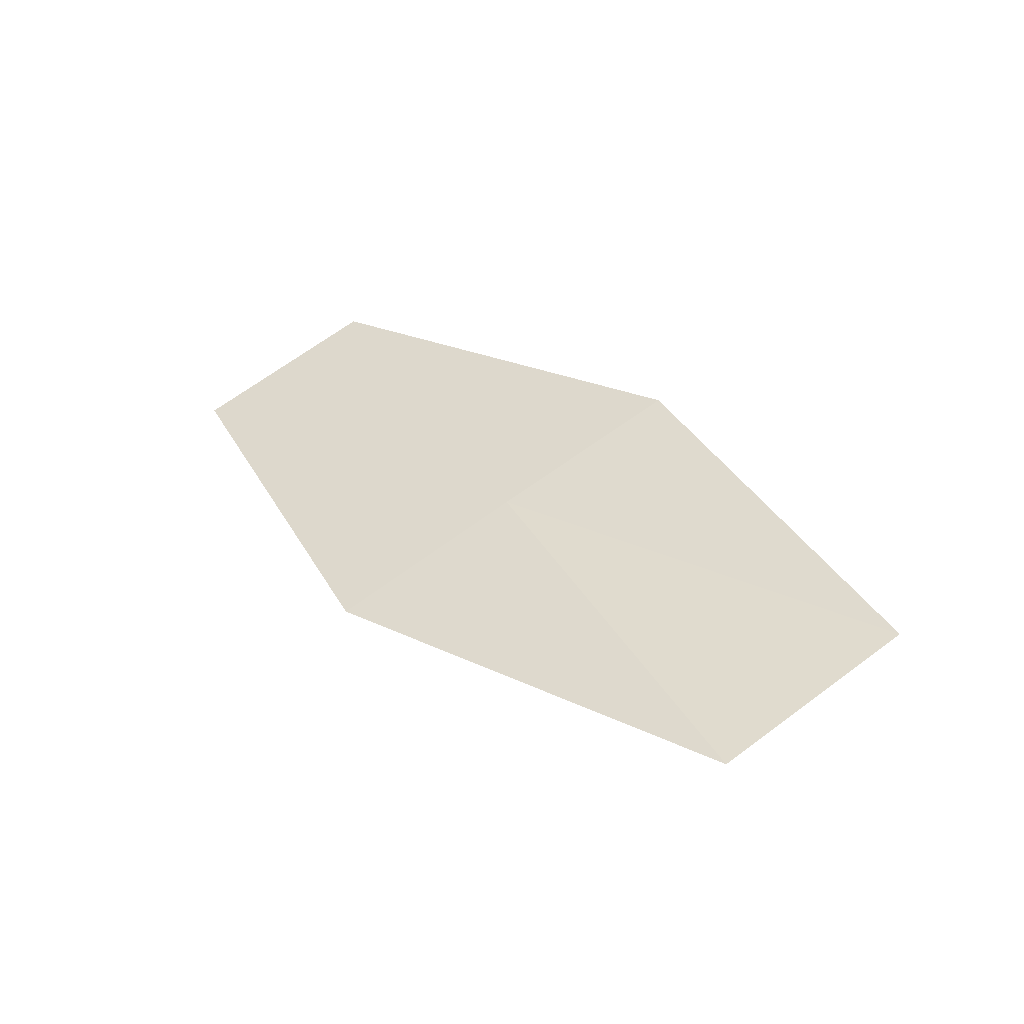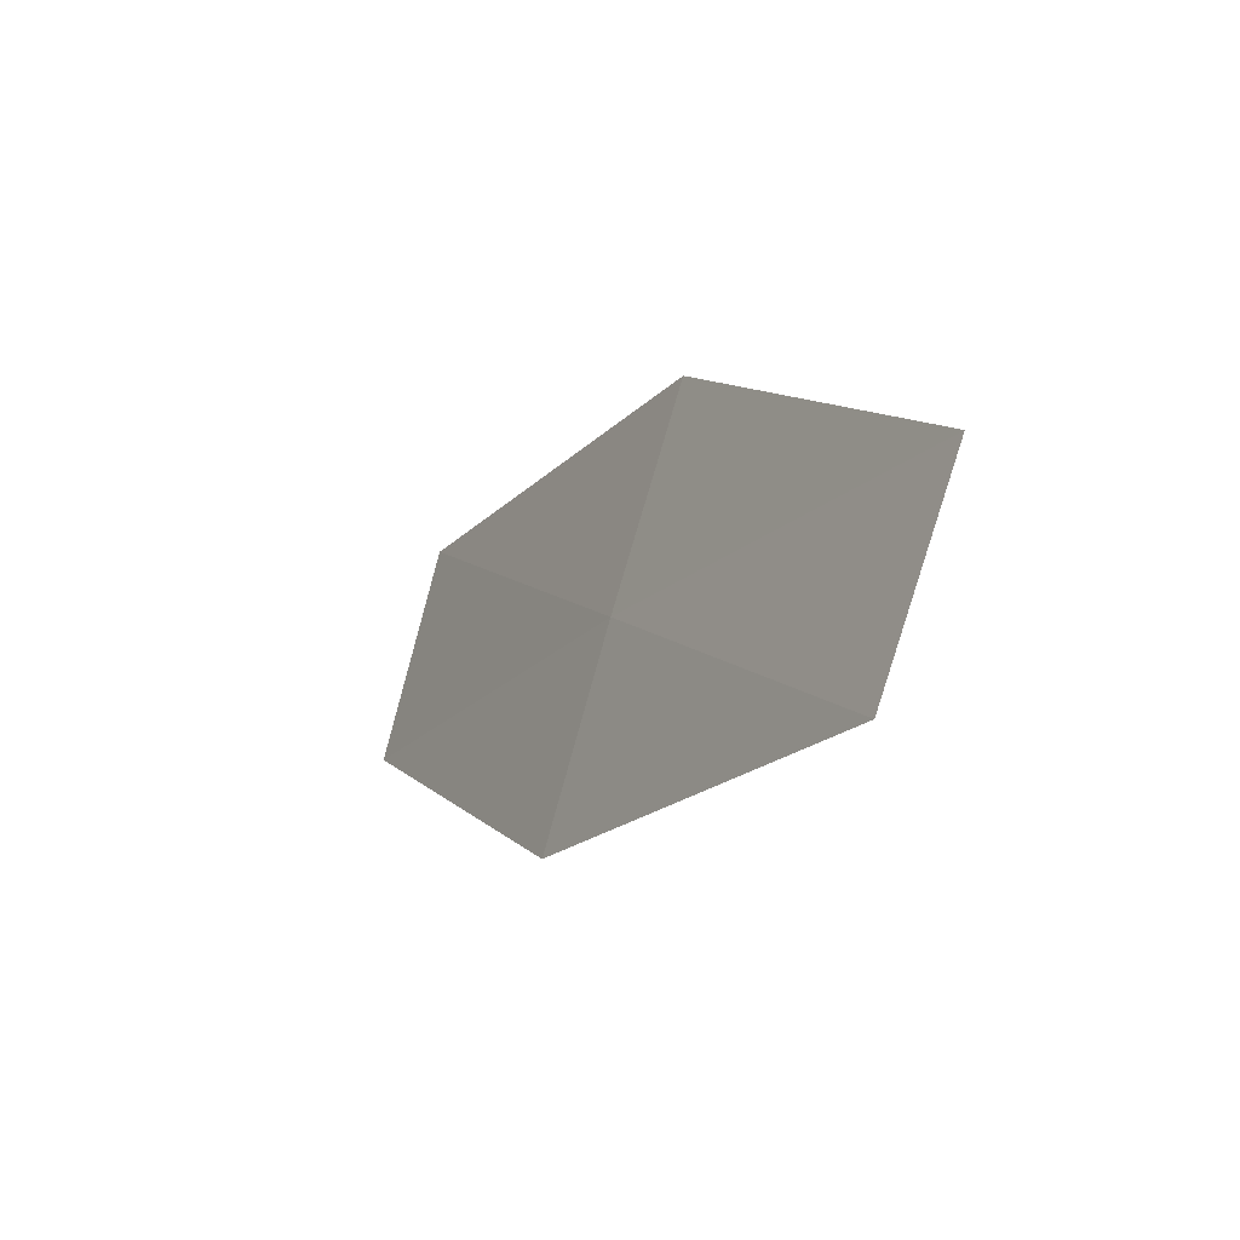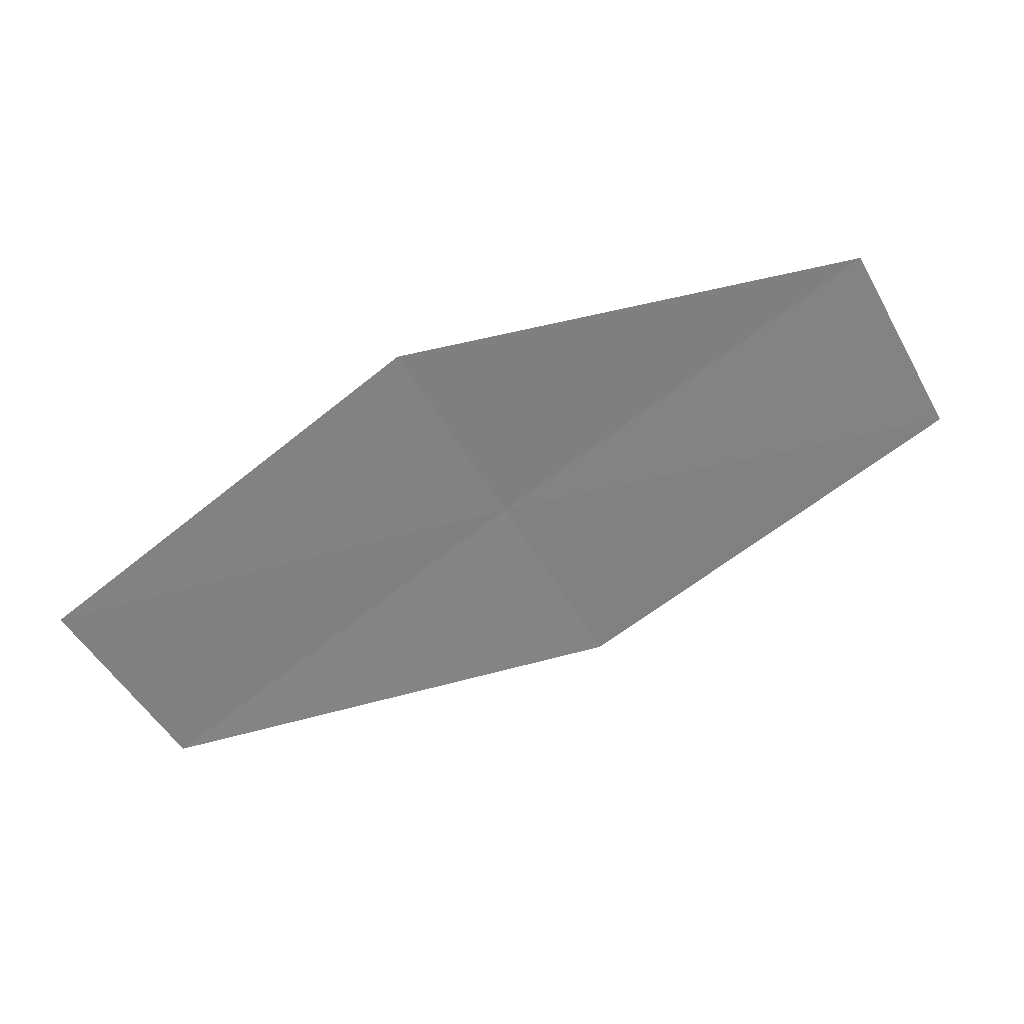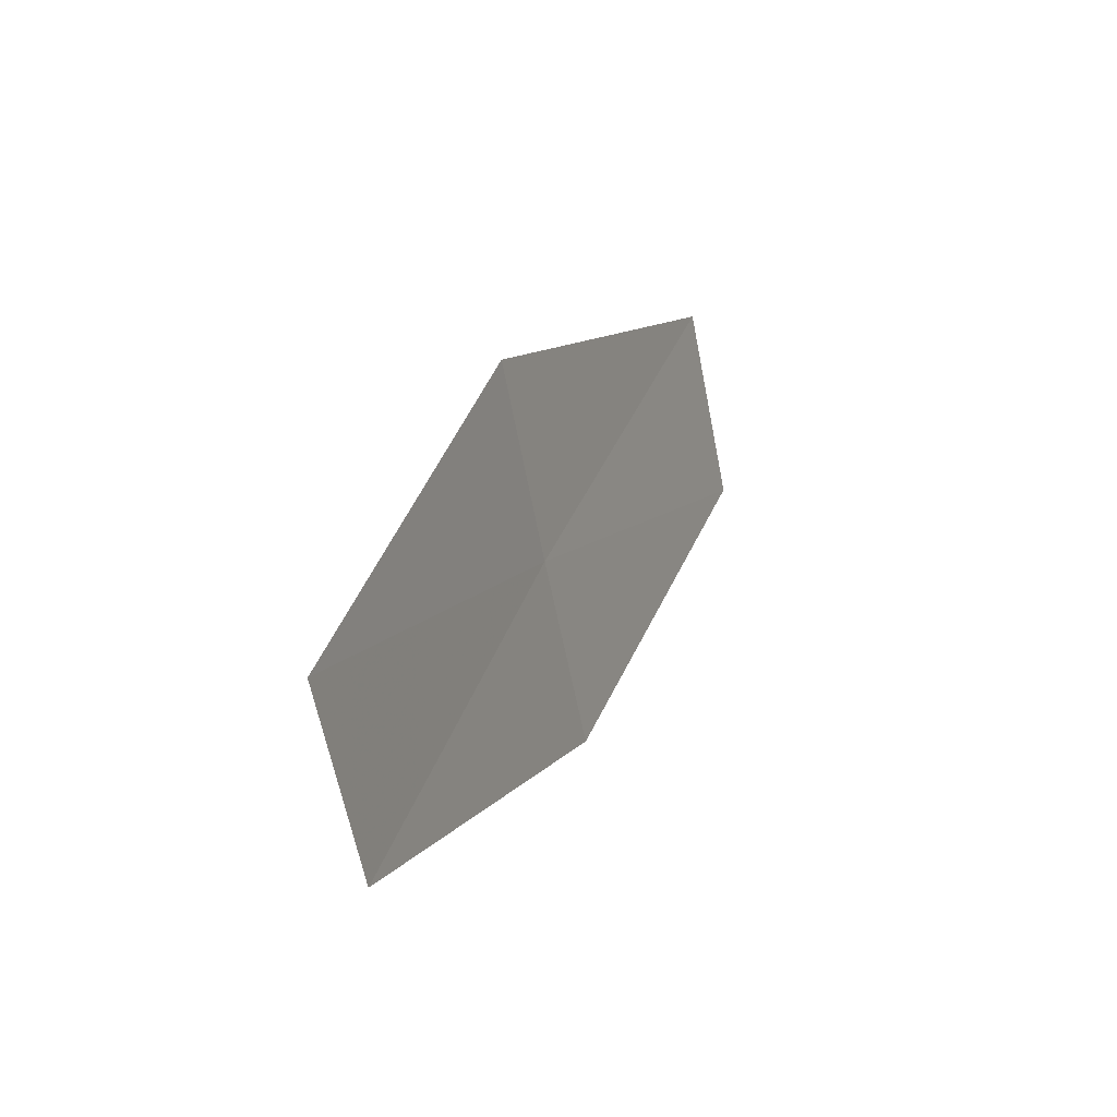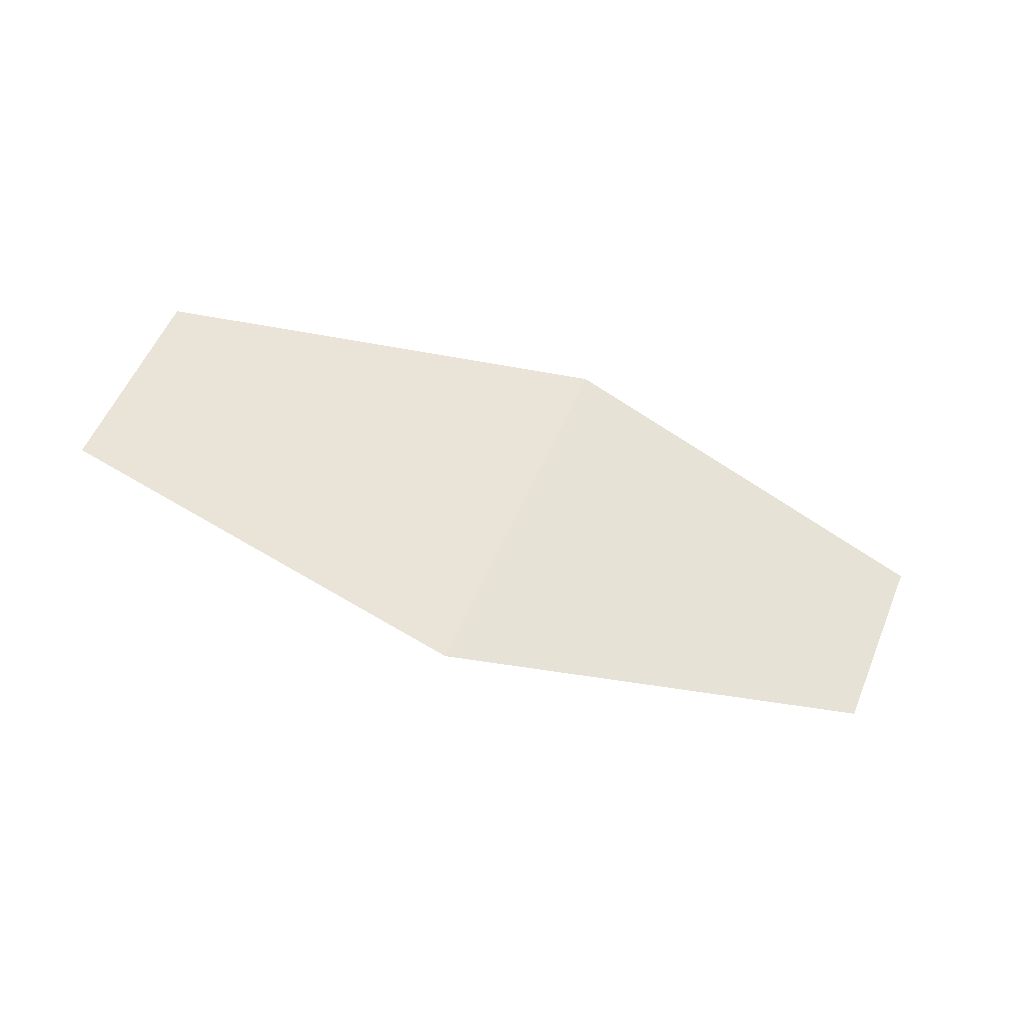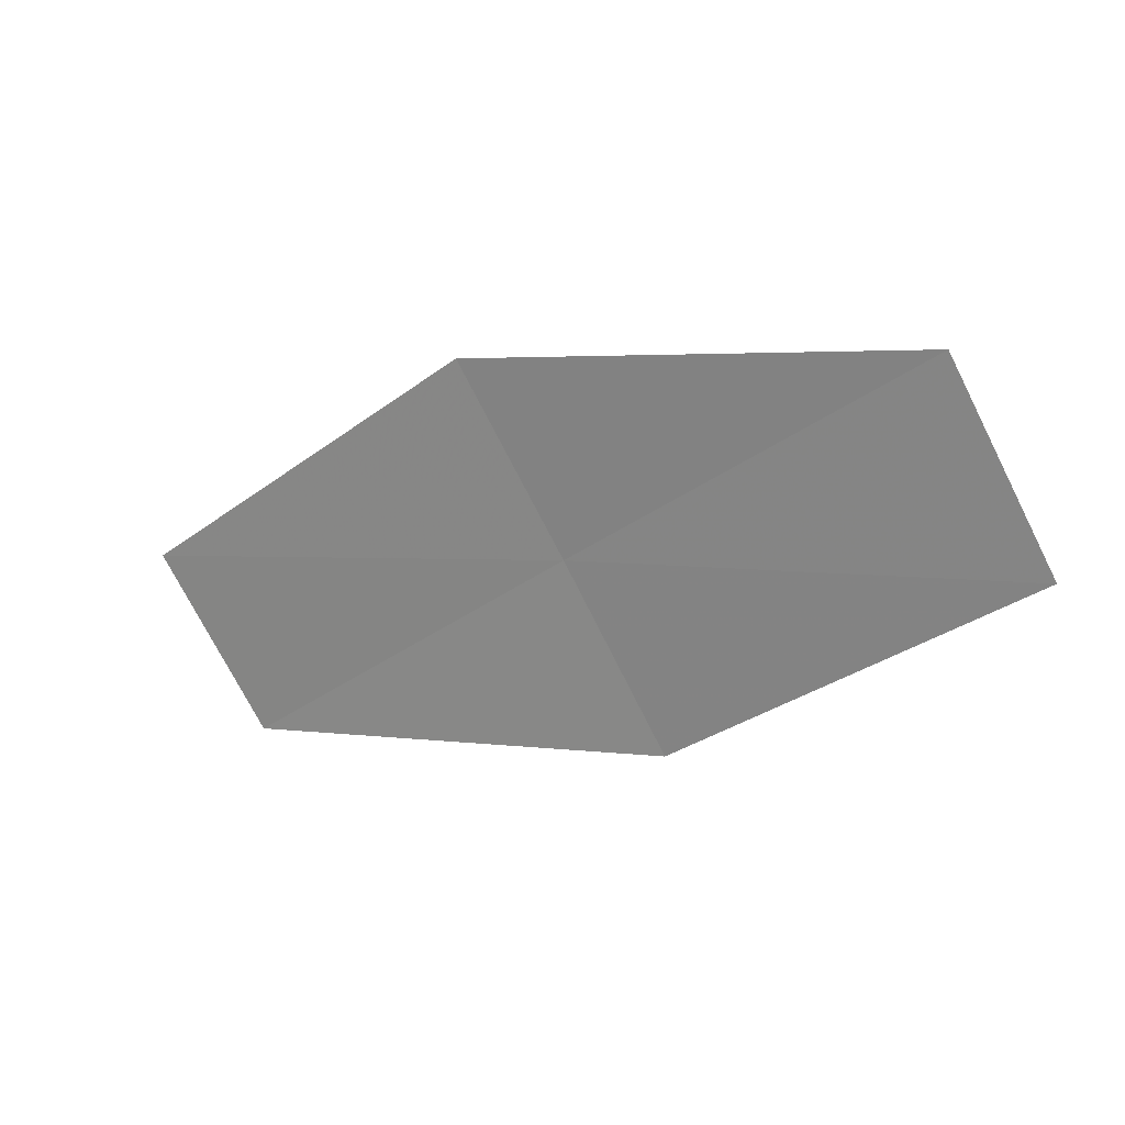
<metadata>
{"format":"obj","ext":"obj","renderer":"f3d","projection":"perspective","resolution":1024,"background":"white","views":[{"elev":52.1,"azim":-154.2,"up":"+Z"},{"elev":-29.1,"azim":74.8,"up":"+Y"},{"elev":28.2,"azim":-176.3,"up":"+Y"},{"elev":2.5,"azim":129.7,"up":"+Y"},{"elev":59.8,"azim":-7.4,"up":"+Z"},{"elev":20.9,"azim":-137.8,"up":"+Y"}]}
</metadata>
<code>
v 24.28 -19.97 16.64
v 24.81 -19.02 16.46
v 22.49 -18.68 17.08
v 21.97 -19.65 17.23
v 23.77 -20.9 16.81
v 26 -21.22 16.14
v 26.52 -20.31 15.95
f 1 2 3
f 1 3 4
f 1 4 5
f 1 5 6
f 1 6 7
f 1 7 2

</code>
